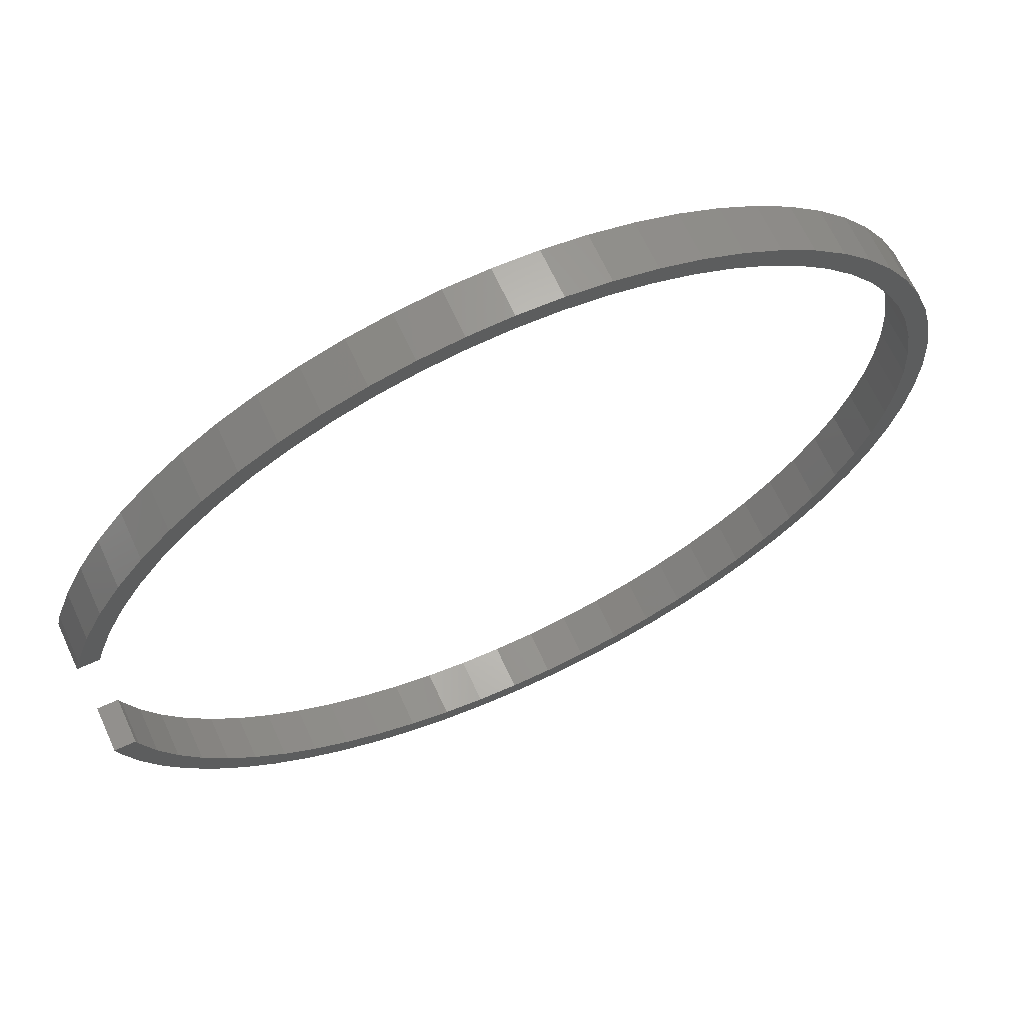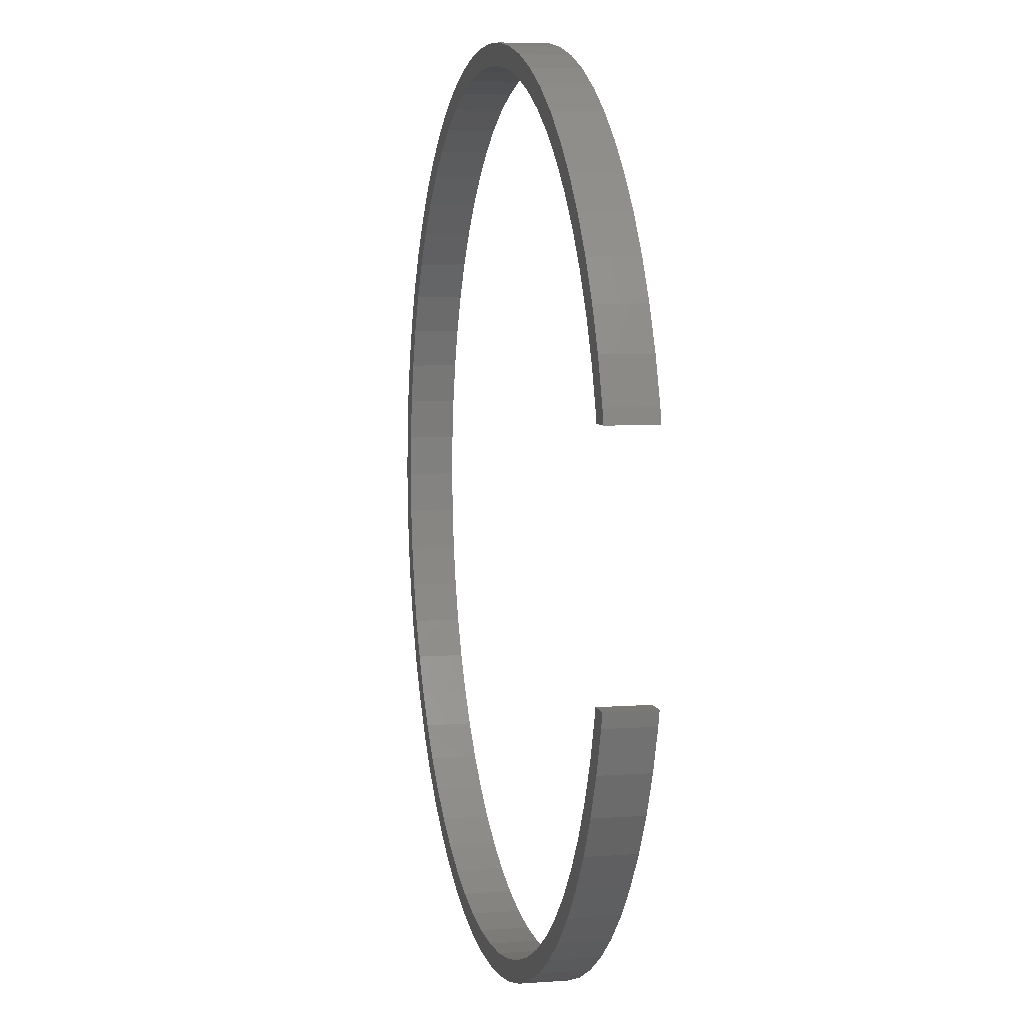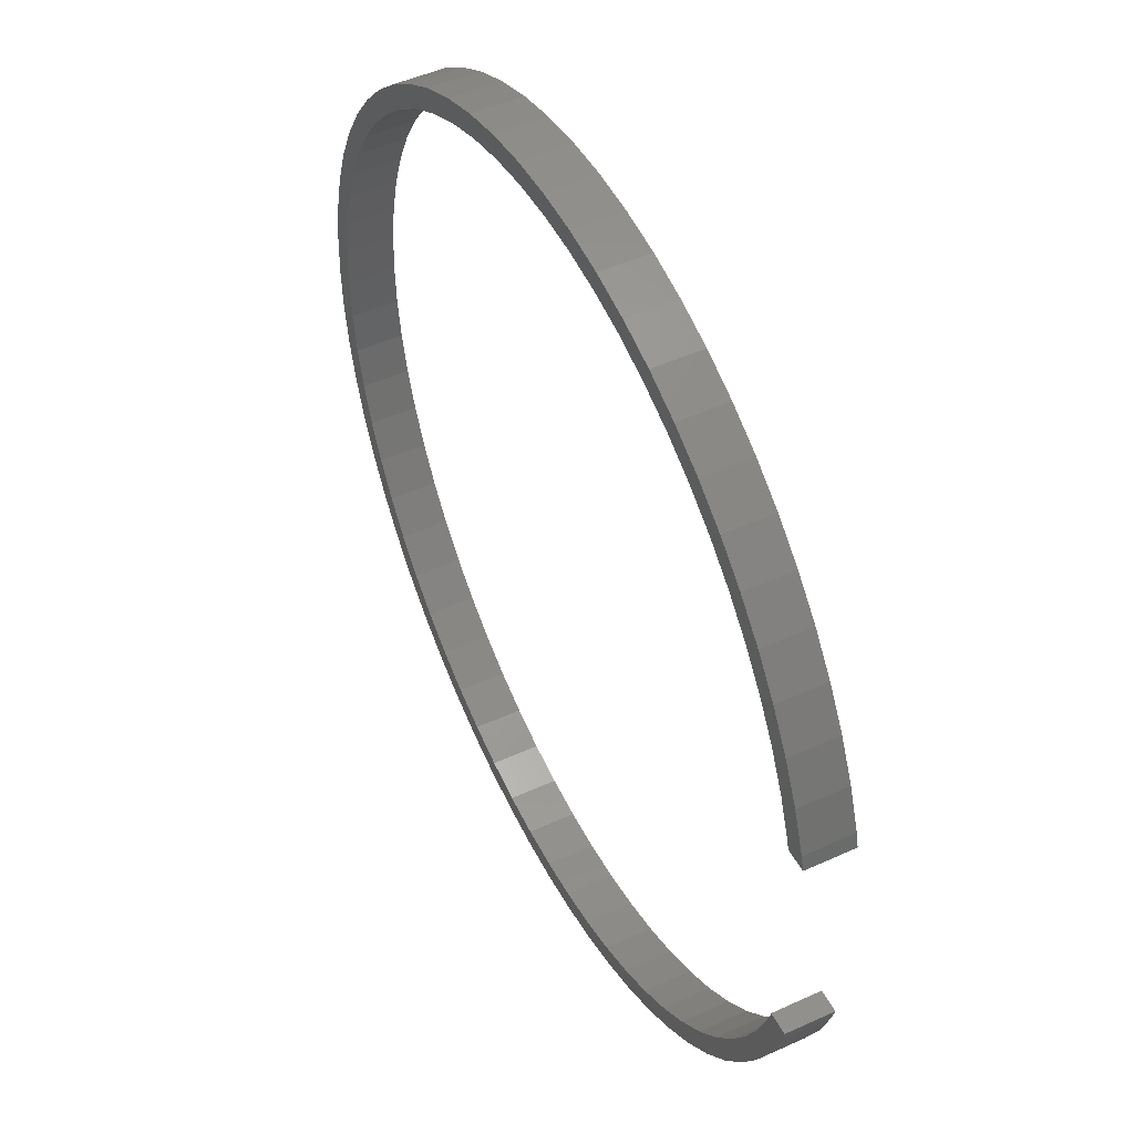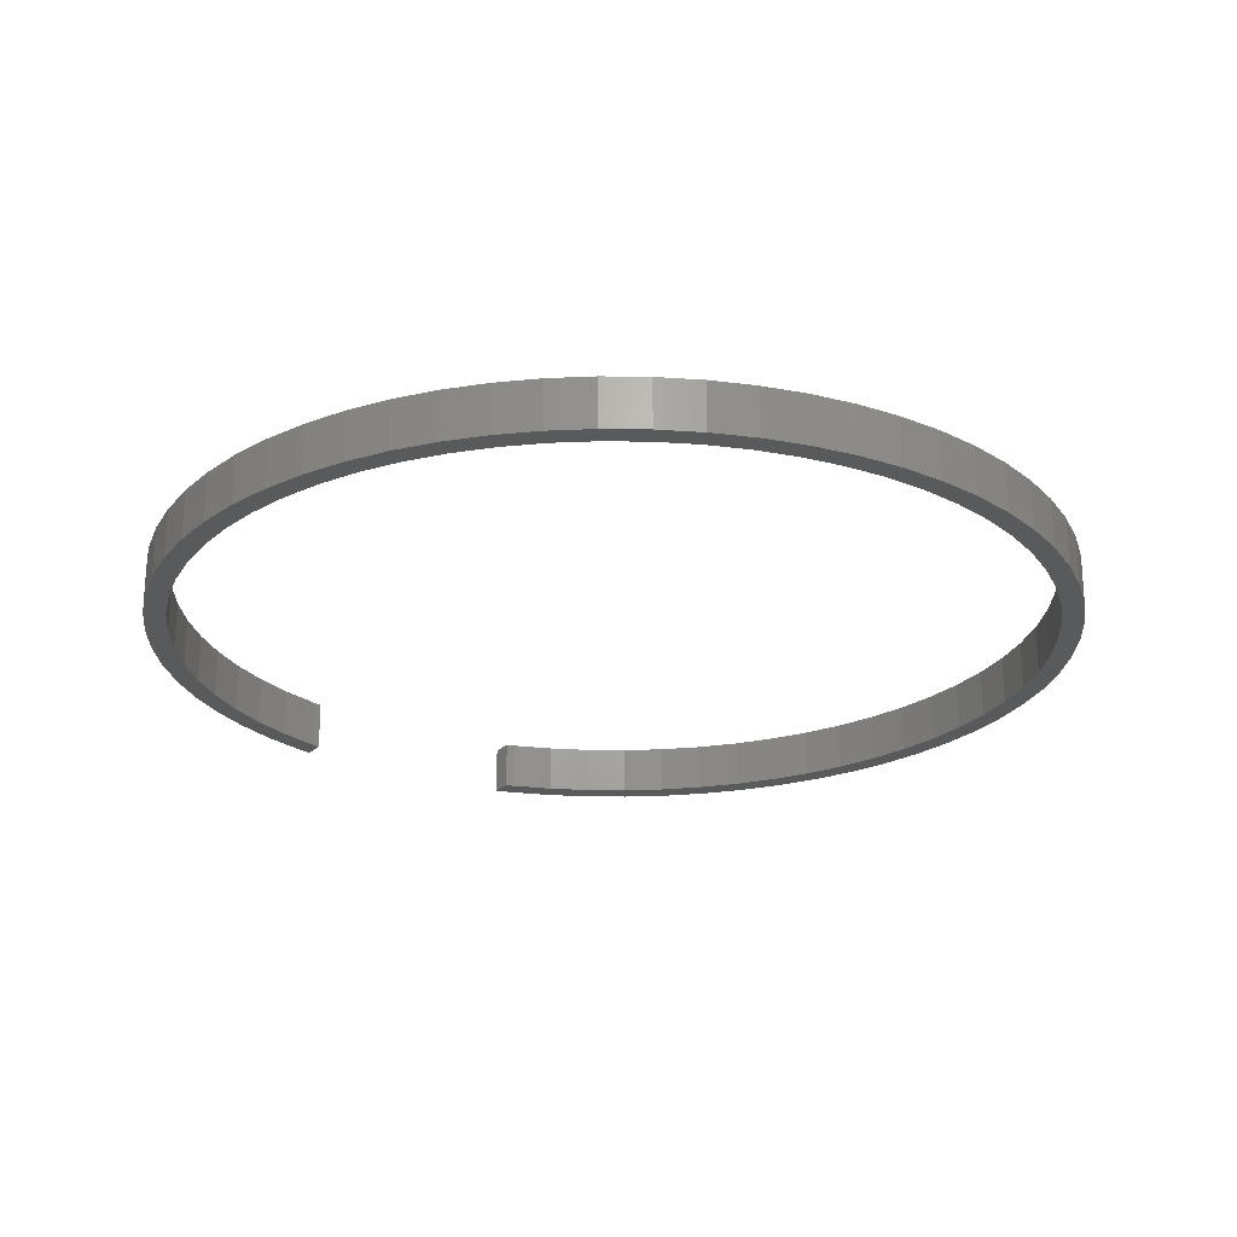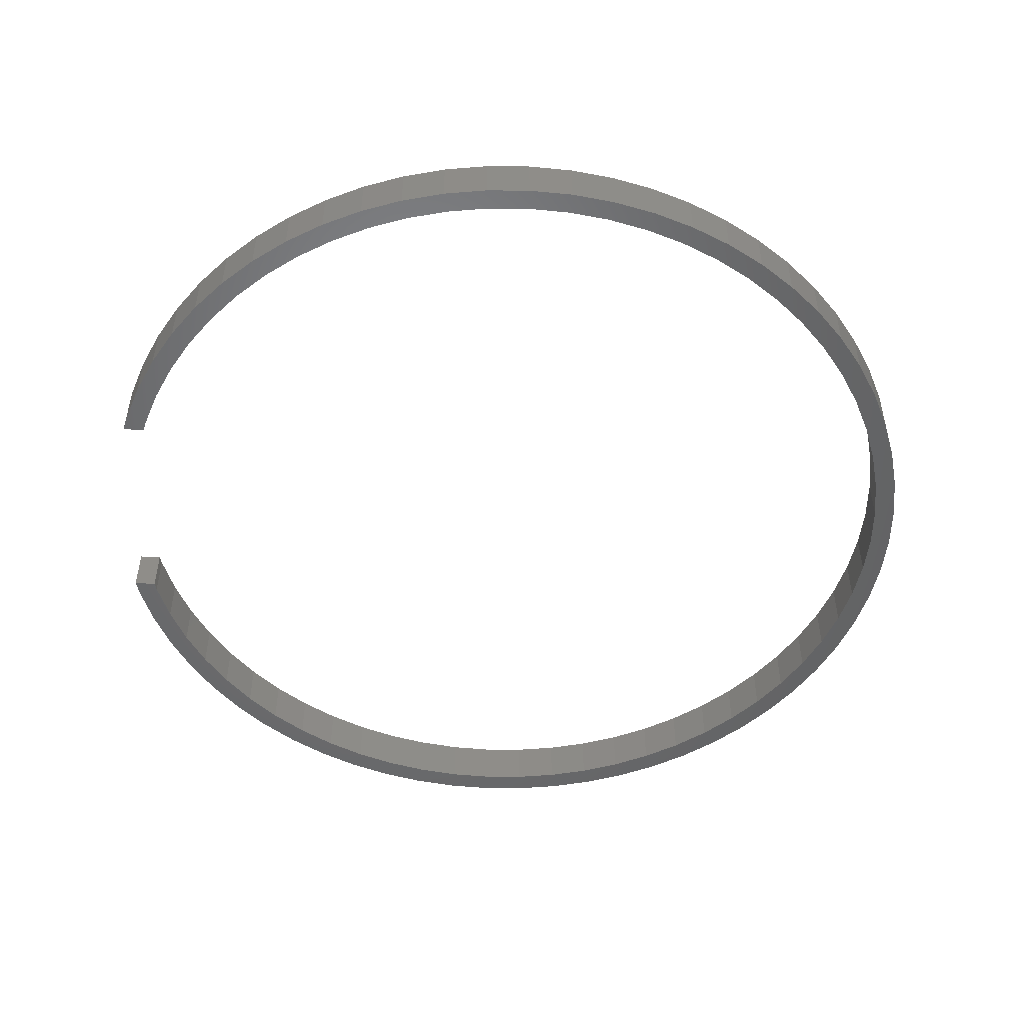
<metadata>
{"format":"stl","ext":"stl","renderer":"f3d","projection":"perspective","resolution":1024,"background":"white","views":[{"elev":66.2,"azim":155.4,"up":"+Y"},{"elev":6.1,"azim":77.4,"up":"+Y"},{"elev":48.9,"azim":63.2,"up":"+Y"},{"elev":-23.2,"azim":-122.2,"up":"+Z"},{"elev":-50.0,"azim":176.7,"up":"+Z"}]}
</metadata>
<code>
# stl→obj: 244 verts, 484 faces
v 17.65 -33.03 0
v 16.81 -31.44 0
v 19.81 -29.64 0
v 34.6 -14.33 0
v 34.11 -10.35 0
v 35.84 -10.87 0
v 20.81 -31.14 0
v 31.14 -20.81 0
v 29.64 -19.81 0
v 33.03 -17.65 0
v 31.44 -16.81 0
v 34.29 -9.65 0
v 22.62 -27.56 0
v 23.76 -28.95 0
v 36.14 -9.65 0
v 14.33 -34.6 0
v 13.64 -32.94 0
v 3.494 -35.48 0
v 6.955 -34.97 0
v 7.306 -36.73 0
v 3.671 -37.27 0
v 0 -37.45 0
v 0 -35.65 0
v 32.94 -13.64 0
v 28.95 -23.76 0
v 27.56 -22.62 0
v 26.48 -26.48 0
v 25.21 -25.21 0
v 10.35 -34.11 0
v 10.87 -35.84 0
v -3.671 -37.27 0
v -3.494 -35.48 0
v -7.306 -36.73 0
v -10.87 -35.84 0
v -6.955 -34.97 0
v -14.33 -34.6 0
v -10.35 -34.11 0
v -16.81 -31.44 0
v -13.64 -32.94 0
v -17.65 -33.03 0
v -20.81 -31.14 0
v -19.81 -29.64 0
v -23.76 -28.95 0
v -22.62 -27.56 0
v -26.48 -26.48 0
v -25.21 -25.21 0
v -28.95 -23.76 0
v -27.56 -22.62 0
v -31.14 -20.81 0
v -29.64 -19.81 0
v -33.03 -17.65 0
v -31.44 -16.81 0
v -34.6 -14.33 0
v -32.94 -13.64 0
v -35.84 -10.87 0
v -34.11 -10.35 0
v -36.73 -7.306 0
v -34.97 -6.955 0
v -37.27 -3.671 0
v -35.48 -3.494 0
v -37.45 0 0
v -35.65 0 0
v -37.27 3.671 0
v -35.48 3.494 0
v -36.73 7.306 0
v -34.97 6.955 0
v -35.84 10.87 0
v -34.11 10.35 0
v -34.6 14.33 0
v -32.94 13.64 0
v -33.03 17.65 0
v -31.44 16.81 0
v -31.14 20.81 0
v -29.64 19.81 0
v -28.95 23.76 0
v -27.56 22.62 0
v -26.48 26.48 0
v -25.21 25.21 0
v -23.76 28.95 0
v -22.62 27.56 0
v -20.81 31.14 0
v -19.81 29.64 0
v -17.65 33.03 0
v -16.81 31.44 0
v -14.33 34.6 0
v -13.64 32.94 0
v -10.87 35.84 0
v -10.35 34.11 0
v -7.306 36.73 0
v -6.955 34.97 0
v -3.671 37.27 0
v -3.494 35.48 0
v 0 37.45 0
v 0 35.65 0
v 3.671 37.27 0
v 3.494 35.48 0
v 7.306 36.73 0
v 6.955 34.97 0
v 10.87 35.84 0
v 10.35 34.11 0
v 14.33 34.6 0
v 13.64 32.94 0
v 17.65 33.03 0
v 16.81 31.44 0
v 20.81 31.14 0
v 19.81 29.64 0
v 23.76 28.95 0
v 22.62 27.56 0
v 26.48 26.48 0
v 25.21 25.21 0
v 28.95 23.76 0
v 27.56 22.62 0
v 31.14 20.81 0
v 29.64 19.81 0
v 33.03 17.65 0
v 31.44 16.81 0
v 34.6 14.33 0
v 34.11 10.35 0
v 32.94 13.64 0
v 35.84 10.87 0
v 34.29 9.65 0
v 36.14 9.65 0
v 19.81 -29.64 4
v 16.81 -31.44 4
v 17.65 -33.03 4
v 35.84 -10.87 4
v 34.11 -10.35 4
v 34.6 -14.33 4
v 20.81 -31.14 4
v 33.03 -17.65 4
v 29.64 -19.81 4
v 31.14 -20.81 4
v 31.44 -16.81 4
v 34.29 -9.65 4
v 23.76 -28.95 4
v 22.62 -27.56 4
v 36.14 -9.65 4
v 13.64 -32.94 4
v 14.33 -34.6 4
v 7.306 -36.73 4
v 6.955 -34.97 4
v 3.494 -35.48 4
v 0 -35.65 4
v 0 -37.45 4
v 3.671 -37.27 4
v 32.94 -13.64 4
v 28.95 -23.76 4
v 26.48 -26.48 4
v 27.56 -22.62 4
v 25.21 -25.21 4
v 10.35 -34.11 4
v 10.87 -35.84 4
v -3.494 -35.48 4
v -3.671 -37.27 4
v -6.955 -34.97 4
v -10.87 -35.84 4
v -7.306 -36.73 4
v -10.35 -34.11 4
v -14.33 -34.6 4
v -13.64 -32.94 4
v -16.81 -31.44 4
v -17.65 -33.03 4
v -19.81 -29.64 4
v -20.81 -31.14 4
v -22.62 -27.56 4
v -23.76 -28.95 4
v -25.21 -25.21 4
v -26.48 -26.48 4
v -27.56 -22.62 4
v -28.95 -23.76 4
v -29.64 -19.81 4
v -31.14 -20.81 4
v -31.44 -16.81 4
v -33.03 -17.65 4
v -32.94 -13.64 4
v -34.6 -14.33 4
v -34.11 -10.35 4
v -35.84 -10.87 4
v -34.97 -6.955 4
v -36.73 -7.306 4
v -35.48 -3.494 4
v -37.27 -3.671 4
v -35.65 0 4
v -37.45 0 4
v -35.48 3.494 4
v -37.27 3.671 4
v -34.97 6.955 4
v -36.73 7.306 4
v -34.11 10.35 4
v -35.84 10.87 4
v -32.94 13.64 4
v -34.6 14.33 4
v -31.44 16.81 4
v -33.03 17.65 4
v -29.64 19.81 4
v -31.14 20.81 4
v -27.56 22.62 4
v -28.95 23.76 4
v -25.21 25.21 4
v -26.48 26.48 4
v -22.62 27.56 4
v -23.76 28.95 4
v -19.81 29.64 4
v -20.81 31.14 4
v -16.81 31.44 4
v -17.65 33.03 4
v -13.64 32.94 4
v -14.33 34.6 4
v -10.35 34.11 4
v -10.87 35.84 4
v -6.955 34.97 4
v -7.306 36.73 4
v -3.494 35.48 4
v -3.671 37.27 4
v 0 35.65 4
v 0 37.45 4
v 3.494 35.48 4
v 3.671 37.27 4
v 6.955 34.97 4
v 7.306 36.73 4
v 10.35 34.11 4
v 10.87 35.84 4
v 13.64 32.94 4
v 14.33 34.6 4
v 16.81 31.44 4
v 17.65 33.03 4
v 19.81 29.64 4
v 20.81 31.14 4
v 22.62 27.56 4
v 23.76 28.95 4
v 25.21 25.21 4
v 26.48 26.48 4
v 27.56 22.62 4
v 28.95 23.76 4
v 29.64 19.81 4
v 31.14 20.81 4
v 31.44 16.81 4
v 33.03 17.65 4
v 32.94 13.64 4
v 34.11 10.35 4
v 34.6 14.33 4
v 35.84 10.87 4
v 34.29 9.65 4
v 36.14 9.65 4
f 1 2 3
f 4 5 6
f 1 3 7
f 8 9 10
f 10 11 4
f 5 12 6
f 3 13 14
f 15 6 12
f 16 17 2
f 18 19 20
f 21 22 23
f 24 4 11
f 5 4 24
f 10 9 11
f 8 25 9
f 26 25 27
f 9 25 26
f 28 27 13
f 26 27 28
f 13 27 14
f 3 14 7
f 1 16 2
f 16 29 17
f 29 30 19
f 16 30 29
f 19 30 20
f 18 20 21
f 23 18 21
f 23 31 32
f 33 34 35
f 34 36 37
f 36 38 39
f 36 40 38
f 40 41 42
f 42 43 44
f 44 45 46
f 45 47 48
f 47 49 50
f 50 51 52
f 52 53 54
f 53 55 56
f 55 57 58
f 57 59 60
f 59 61 62
f 62 63 64
f 64 65 66
f 66 67 68
f 68 69 70
f 69 71 72
f 71 73 74
f 74 75 76
f 76 77 78
f 77 79 80
f 79 81 82
f 82 83 84
f 84 85 86
f 85 87 88
f 87 89 90
f 89 91 92
f 91 93 94
f 94 95 96
f 96 97 98
f 98 99 100
f 100 101 102
f 101 103 104
f 103 105 106
f 106 107 108
f 108 109 110
f 109 111 112
f 111 113 114
f 114 115 116
f 117 118 119
f 117 120 118
f 118 120 121
f 121 120 122
f 116 117 119
f 116 115 117
f 114 113 115
f 112 111 114
f 110 109 112
f 108 107 109
f 106 105 107
f 104 103 106
f 102 101 104
f 100 99 101
f 98 97 99
f 96 95 97
f 94 93 95
f 92 91 94
f 90 89 92
f 88 87 90
f 86 85 88
f 84 83 85
f 82 81 83
f 80 79 82
f 78 77 80
f 76 75 77
f 74 73 75
f 72 71 74
f 70 69 72
f 68 67 69
f 66 65 67
f 64 63 65
f 62 61 63
f 60 59 62
f 58 57 60
f 56 55 58
f 54 53 56
f 52 51 53
f 50 49 51
f 48 47 50
f 46 45 48
f 44 43 45
f 42 41 43
f 38 40 42
f 37 36 39
f 35 34 37
f 32 33 35
f 32 31 33
f 23 22 31
f 123 124 125
f 126 127 128
f 129 123 125
f 130 131 132
f 128 133 130
f 126 134 127
f 135 136 123
f 134 126 137
f 124 138 139
f 140 141 142
f 143 144 145
f 133 128 146
f 146 128 127
f 133 131 130
f 131 147 132
f 148 147 149
f 149 147 131
f 136 148 150
f 150 148 149
f 135 148 136
f 129 135 123
f 124 139 125
f 138 151 139
f 141 152 151
f 151 152 139
f 140 152 141
f 145 140 142
f 145 142 143
f 153 154 143
f 155 156 157
f 158 159 156
f 160 161 159
f 161 162 159
f 163 164 162
f 165 166 163
f 167 168 165
f 169 170 168
f 171 172 170
f 173 174 171
f 175 176 173
f 177 178 176
f 179 180 178
f 181 182 180
f 183 184 182
f 185 186 183
f 187 188 185
f 189 190 187
f 191 192 189
f 193 194 192
f 195 196 194
f 197 198 195
f 199 200 197
f 201 202 200
f 203 204 202
f 205 206 203
f 207 208 205
f 209 210 208
f 211 212 210
f 213 214 212
f 215 216 214
f 217 218 215
f 219 220 217
f 221 222 219
f 223 224 221
f 225 226 224
f 227 228 226
f 229 230 227
f 231 232 229
f 233 234 232
f 235 236 234
f 237 238 235
f 239 240 241
f 240 242 241
f 243 242 240
f 244 242 243
f 239 241 237
f 241 238 237
f 238 236 235
f 235 234 233
f 233 232 231
f 232 230 229
f 230 228 227
f 227 226 225
f 225 224 223
f 224 222 221
f 222 220 219
f 220 218 217
f 218 216 215
f 215 214 213
f 213 212 211
f 211 210 209
f 209 208 207
f 208 206 205
f 206 204 203
f 203 202 201
f 201 200 199
f 200 198 197
f 198 196 195
f 195 194 193
f 193 192 191
f 192 190 189
f 190 188 187
f 188 186 185
f 186 184 183
f 183 182 181
f 181 180 179
f 179 178 177
f 177 176 175
f 176 174 173
f 174 172 171
f 171 170 169
f 169 168 167
f 168 166 165
f 166 164 163
f 163 162 161
f 160 159 158
f 158 156 155
f 155 157 153
f 157 154 153
f 154 144 143
f 20 145 21
f 20 140 145
f 30 140 20
f 30 152 140
f 16 152 30
f 16 139 152
f 1 139 16
f 1 125 139
f 7 125 1
f 7 129 125
f 14 129 7
f 14 135 129
f 27 135 14
f 27 148 135
f 25 148 27
f 25 147 148
f 8 147 25
f 8 132 147
f 10 132 8
f 10 130 132
f 4 130 10
f 4 128 130
f 6 128 4
f 6 126 128
f 15 126 6
f 15 137 126
f 12 137 15
f 12 134 137
f 5 134 12
f 5 127 134
f 24 127 5
f 24 146 127
f 11 146 24
f 11 133 146
f 9 133 11
f 9 131 133
f 26 131 9
f 26 149 131
f 28 149 26
f 28 150 149
f 13 150 28
f 13 136 150
f 3 136 13
f 3 123 136
f 2 123 3
f 2 124 123
f 17 124 2
f 17 138 124
f 29 138 17
f 29 151 138
f 19 151 29
f 19 141 151
f 18 141 19
f 18 142 141
f 23 142 18
f 23 143 142
f 32 143 23
f 32 153 143
f 35 153 32
f 35 155 153
f 37 155 35
f 37 158 155
f 39 158 37
f 39 160 158
f 38 160 39
f 38 161 160
f 42 161 38
f 42 163 161
f 44 163 42
f 44 165 163
f 46 165 44
f 46 167 165
f 48 167 46
f 48 169 167
f 50 169 48
f 50 171 169
f 52 171 50
f 52 173 171
f 54 173 52
f 54 175 173
f 56 175 54
f 56 177 175
f 58 177 56
f 58 179 177
f 60 179 58
f 60 181 179
f 62 181 60
f 62 183 181
f 64 183 62
f 64 185 183
f 66 185 64
f 66 187 185
f 68 187 66
f 68 189 187
f 70 189 68
f 70 191 189
f 72 191 70
f 72 193 191
f 74 193 72
f 74 195 193
f 76 195 74
f 76 197 195
f 78 197 76
f 78 199 197
f 80 199 78
f 80 201 199
f 82 201 80
f 82 203 201
f 84 203 82
f 84 205 203
f 86 205 84
f 86 207 205
f 88 207 86
f 88 209 207
f 90 209 88
f 90 211 209
f 92 211 90
f 92 213 211
f 94 213 92
f 94 215 213
f 96 215 94
f 96 217 215
f 98 217 96
f 98 219 217
f 100 219 98
f 100 221 219
f 102 221 100
f 102 223 221
f 104 223 102
f 104 225 223
f 106 225 104
f 106 227 225
f 108 227 106
f 108 229 227
f 110 229 108
f 110 231 229
f 112 231 110
f 112 233 231
f 114 233 112
f 114 235 233
f 116 235 114
f 116 237 235
f 119 237 116
f 119 239 237
f 118 239 119
f 118 240 239
f 121 240 118
f 121 243 240
f 122 243 121
f 122 244 243
f 120 244 122
f 120 242 244
f 117 242 120
f 117 241 242
f 115 241 117
f 115 238 241
f 113 238 115
f 113 236 238
f 111 236 113
f 111 234 236
f 109 234 111
f 109 232 234
f 107 232 109
f 107 230 232
f 105 230 107
f 105 228 230
f 103 228 105
f 103 226 228
f 101 226 103
f 101 224 226
f 99 224 101
f 99 222 224
f 97 222 99
f 97 220 222
f 95 220 97
f 95 218 220
f 93 218 95
f 93 216 218
f 91 216 93
f 91 214 216
f 89 214 91
f 89 212 214
f 87 212 89
f 87 210 212
f 85 210 87
f 85 208 210
f 83 208 85
f 83 206 208
f 81 206 83
f 81 204 206
f 79 204 81
f 79 202 204
f 77 202 79
f 77 200 202
f 75 200 77
f 75 198 200
f 73 198 75
f 73 196 198
f 71 196 73
f 71 194 196
f 69 194 71
f 69 192 194
f 67 192 69
f 67 190 192
f 65 190 67
f 65 188 190
f 63 188 65
f 63 186 188
f 61 186 63
f 61 184 186
f 59 184 61
f 59 182 184
f 57 182 59
f 57 180 182
f 55 180 57
f 55 178 180
f 53 178 55
f 53 176 178
f 51 176 53
f 51 174 176
f 49 174 51
f 49 172 174
f 47 172 49
f 47 170 172
f 45 170 47
f 45 168 170
f 43 168 45
f 43 166 168
f 41 166 43
f 41 164 166
f 40 164 41
f 40 162 164
f 36 162 40
f 36 159 162
f 34 159 36
f 34 156 159
f 33 156 34
f 33 157 156
f 31 157 33
f 31 154 157
f 22 154 31
f 22 144 154
f 21 144 22
f 21 145 144

</code>
